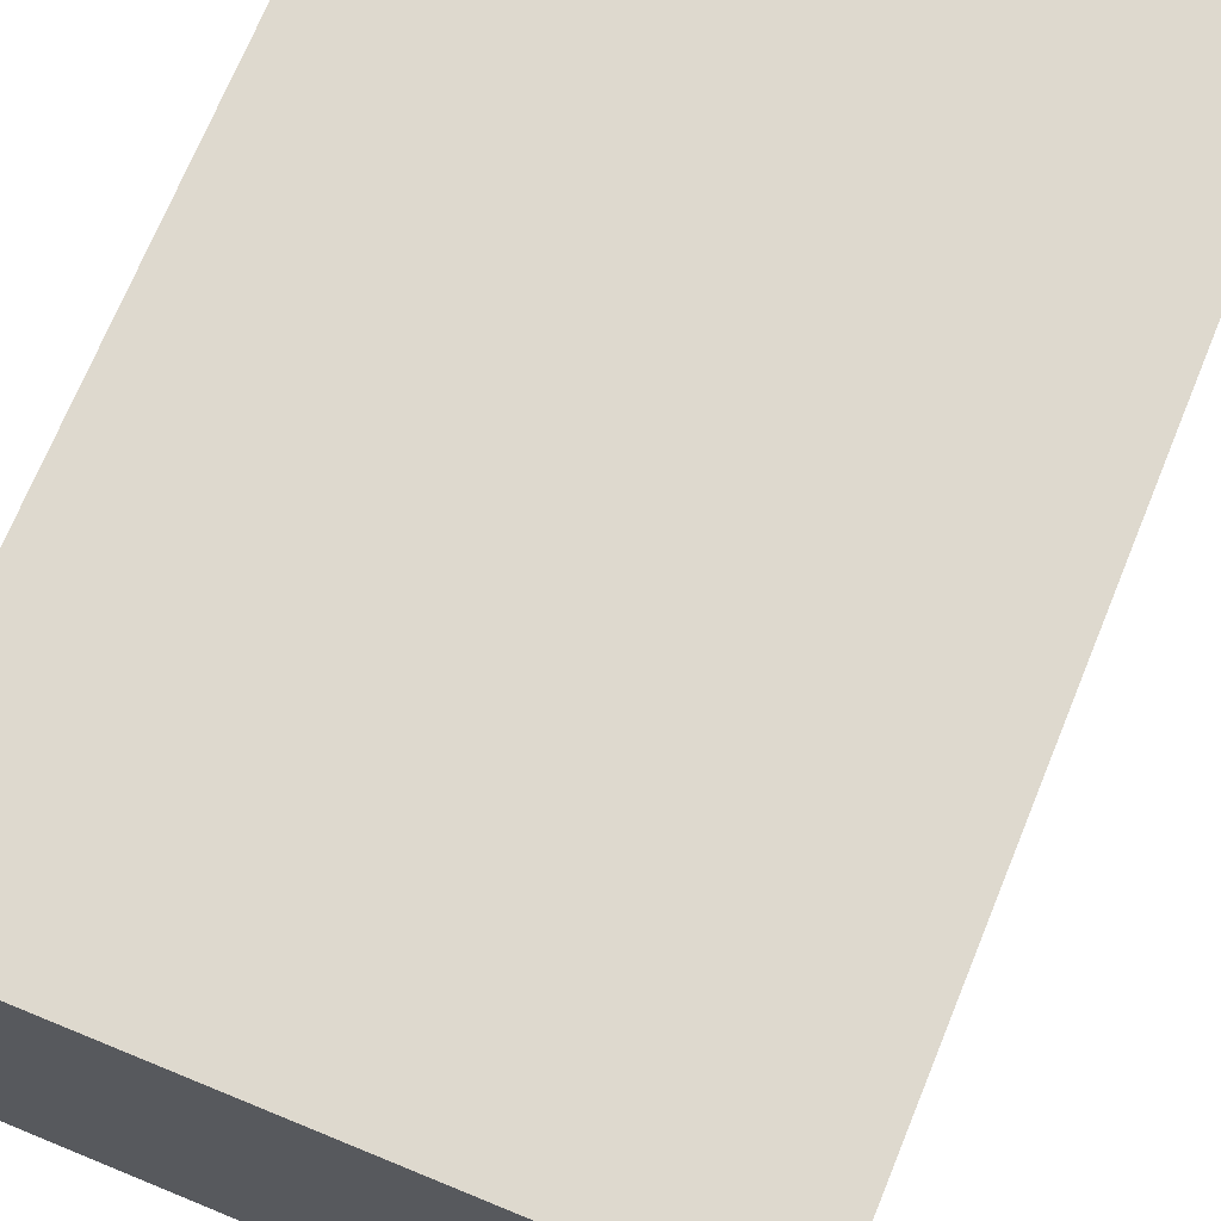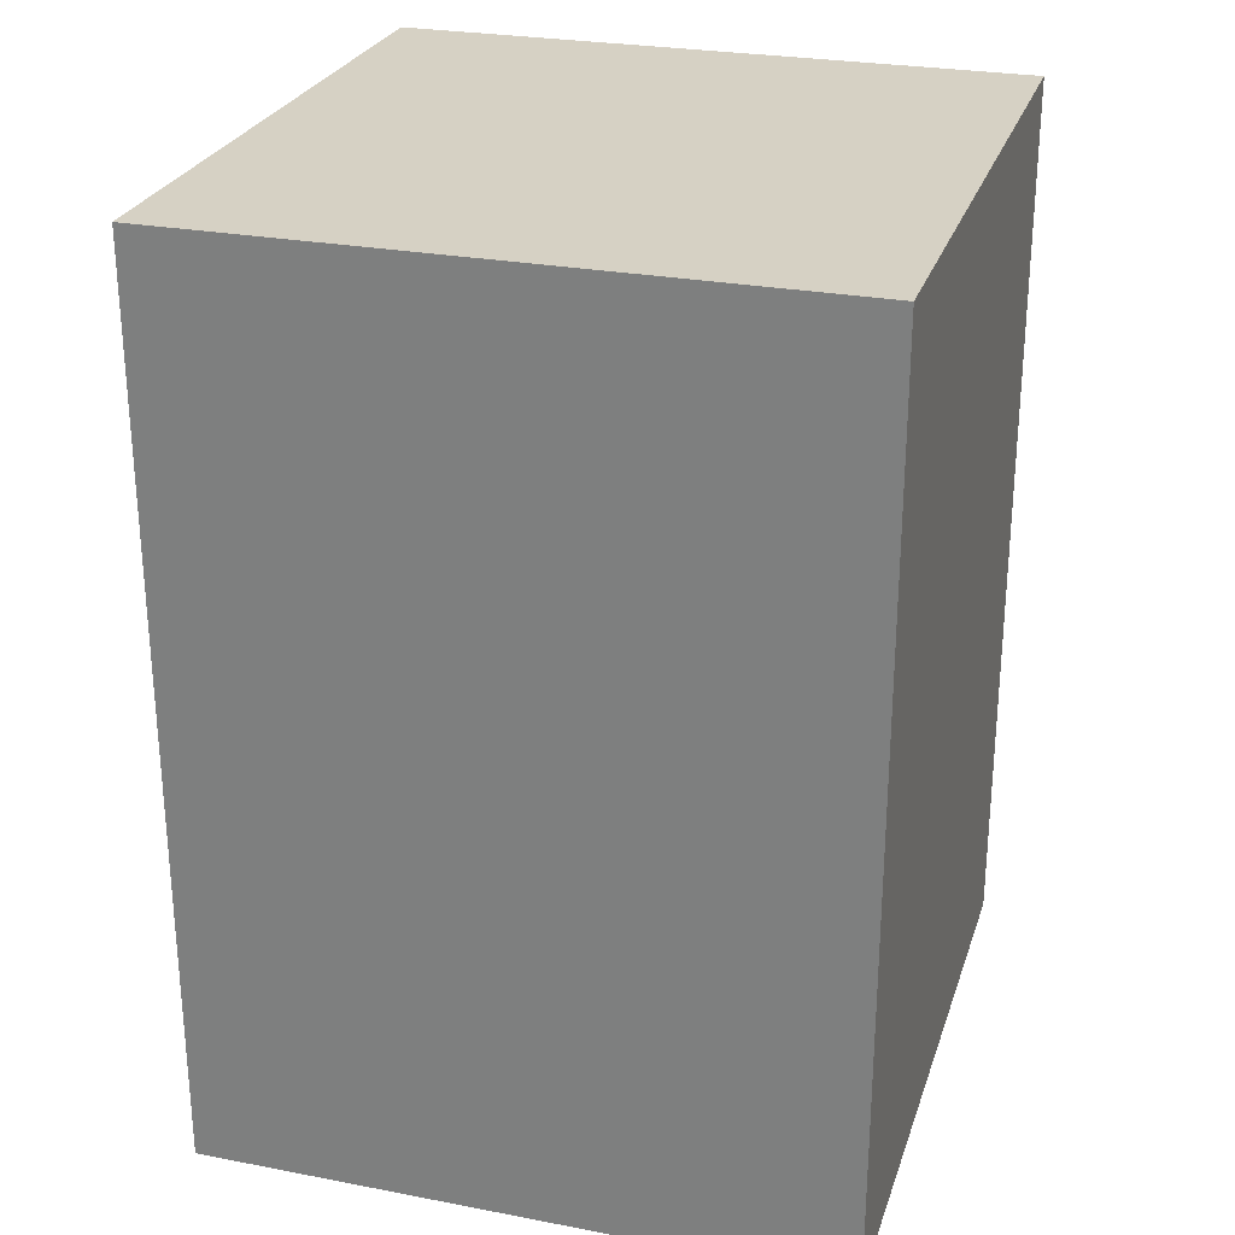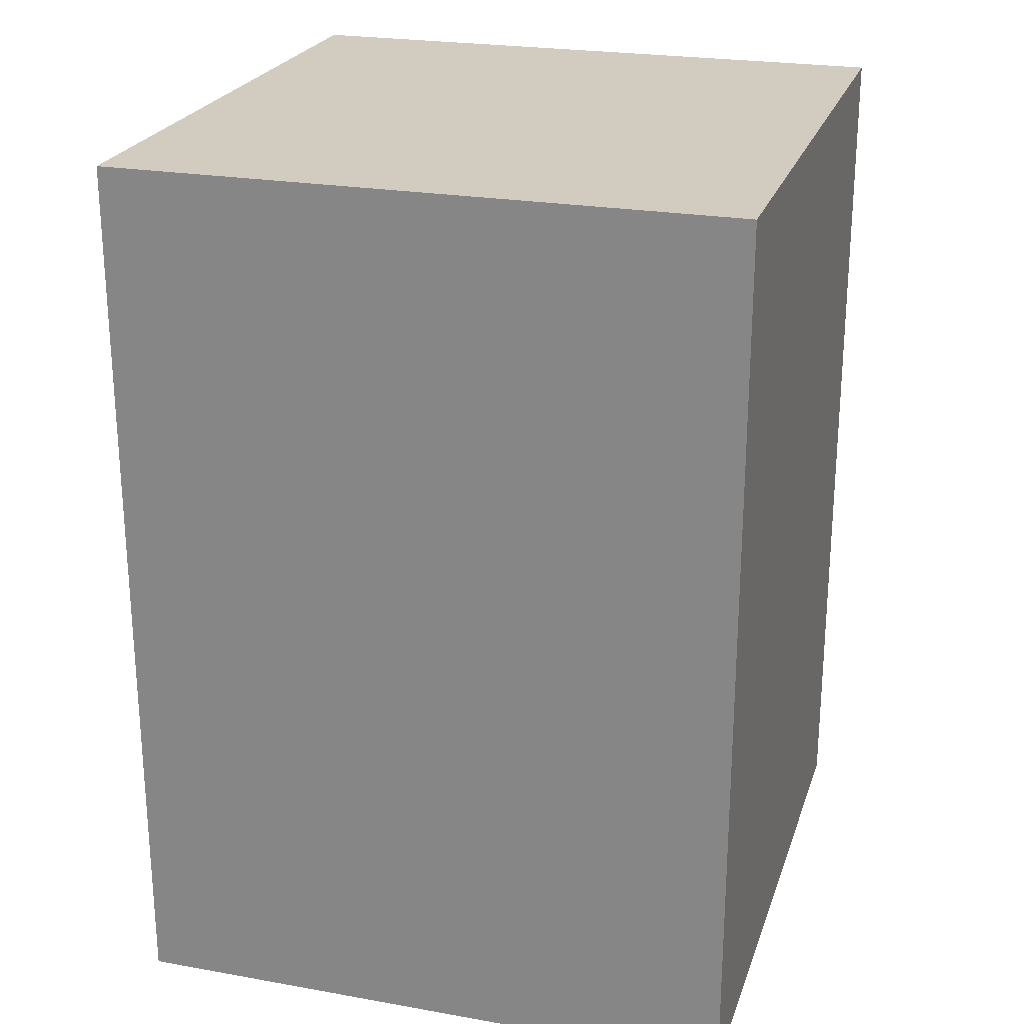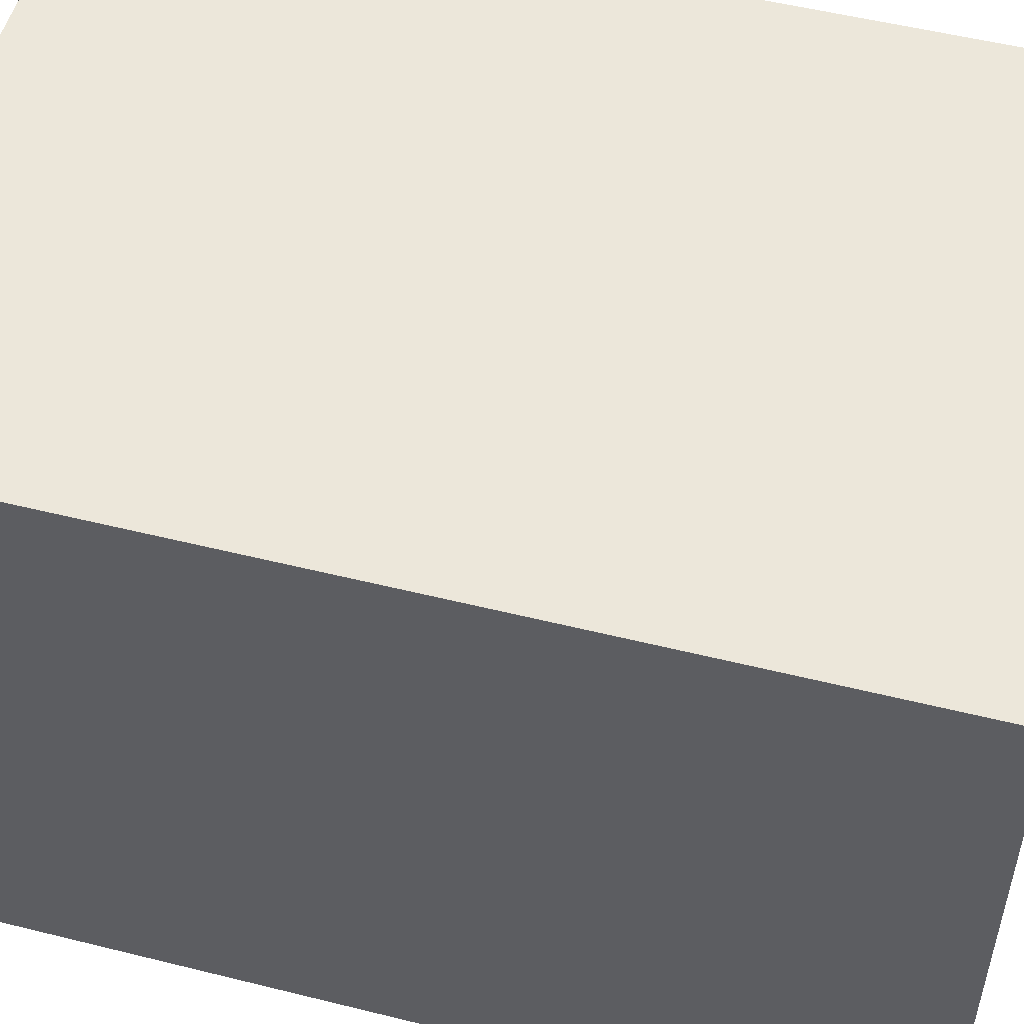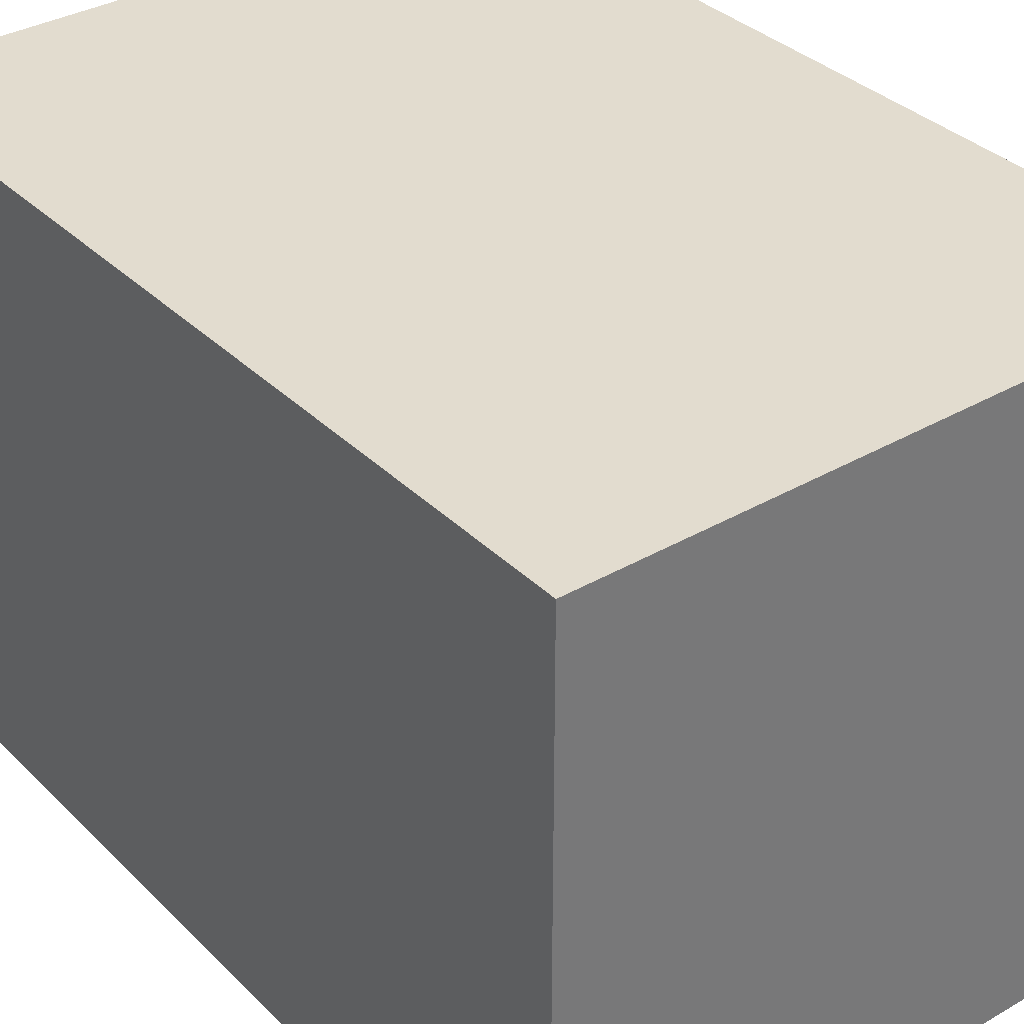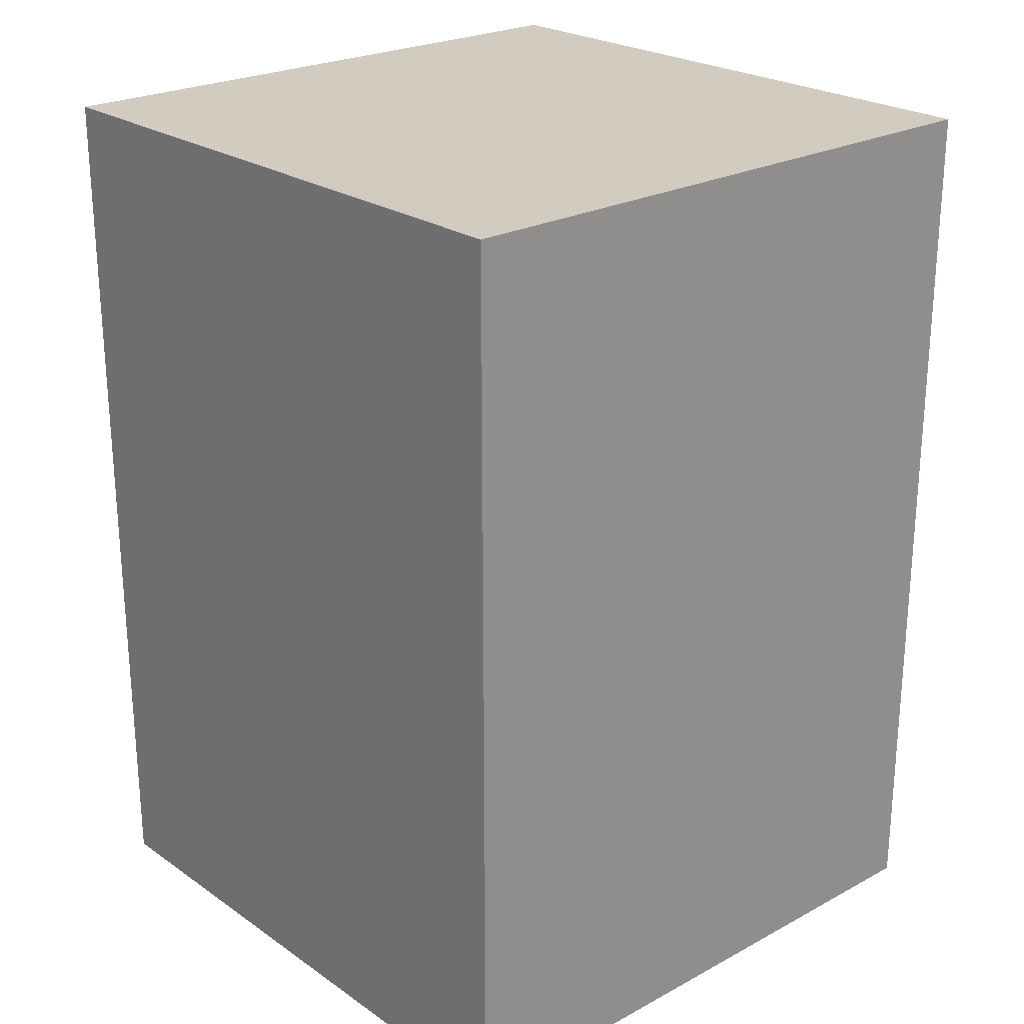
<metadata>
{"format":"obj","ext":"obj","renderer":"f3d","projection":"perspective","resolution":1024,"background":"white","views":[{"elev":71.6,"azim":-157.7,"up":"+Y"},{"elev":26.7,"azim":-73.4,"up":"+Z"},{"elev":23.8,"azim":-73.5,"up":"+Z"},{"elev":52.7,"azim":105.0,"up":"+Y"},{"elev":34.7,"azim":-37.8,"up":"+Y"},{"elev":24.0,"azim":138.4,"up":"+Z"}]}
</metadata>
<code>
g Magazin2
v 0.035 0.035 0.05
v 0.035 -0.035 0.05
v -0.035 -0.035 0.05
v -0.035 0.035 0.05
v 0.035 -0.035 -0.05
v 0.035 0.035 -0.05
v -0.035 -0.035 -0.05
v -0.035 0.035 -0.05
v 0.035 -0.035 -0.05
v 0.035 -0.035 0.05
v 0.035 0.035 0.05
v 0.035 0.035 -0.05
v -0.035 -0.035 0.05
v -0.035 -0.035 -0.05
v -0.035 0.035 0.05
v -0.035 0.035 -0.05
v -0.035 -0.035 0.05
v 0.035 -0.035 0.05
v 0.035 -0.035 -0.05
v -0.035 -0.035 -0.05
v 0.035 0.035 0.05
v -0.035 0.035 0.05
v 0.035 0.035 -0.05
v -0.035 0.035 -0.05
g Magazin2_0
f 3 2 1
f 3 1 4
f 7 6 5
f 7 8 6
f 11 10 9
f 11 9 12
f 15 14 13
f 15 16 14
f 19 18 17
f 19 17 20
f 23 22 21
f 23 24 22

</code>
